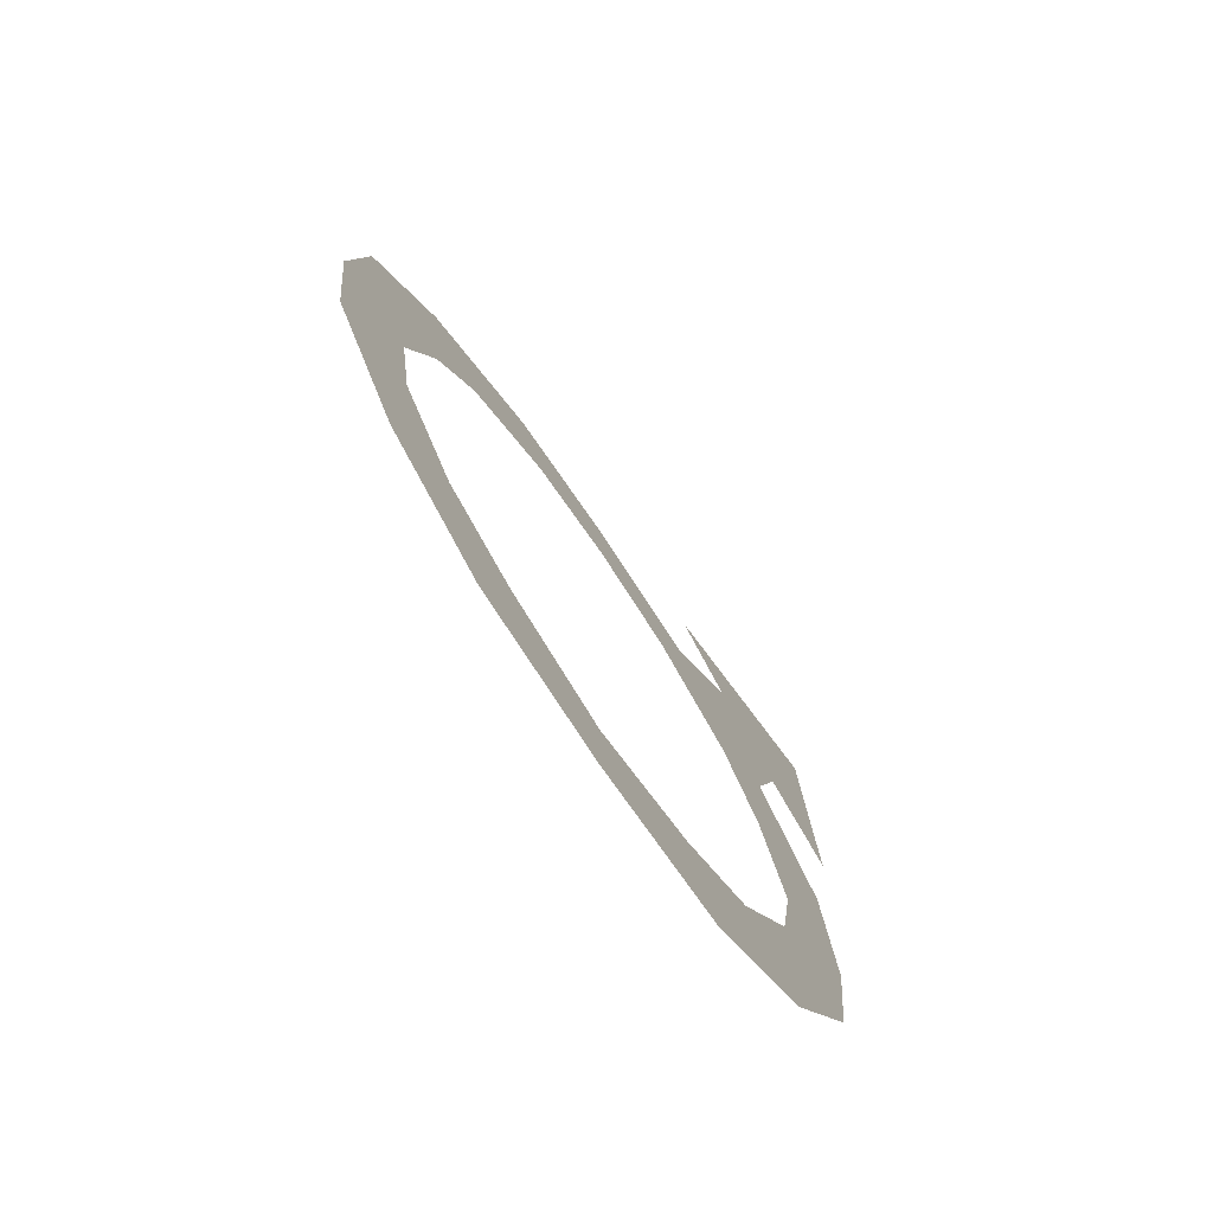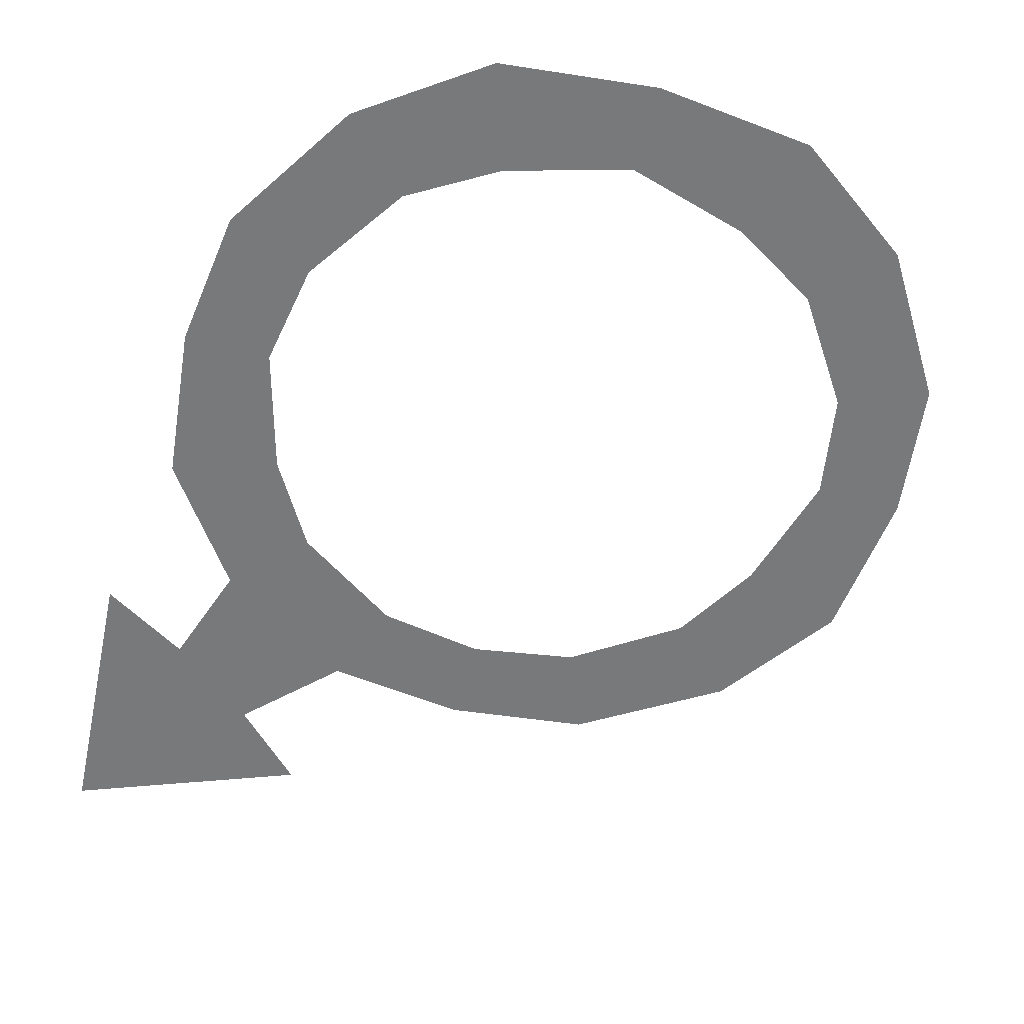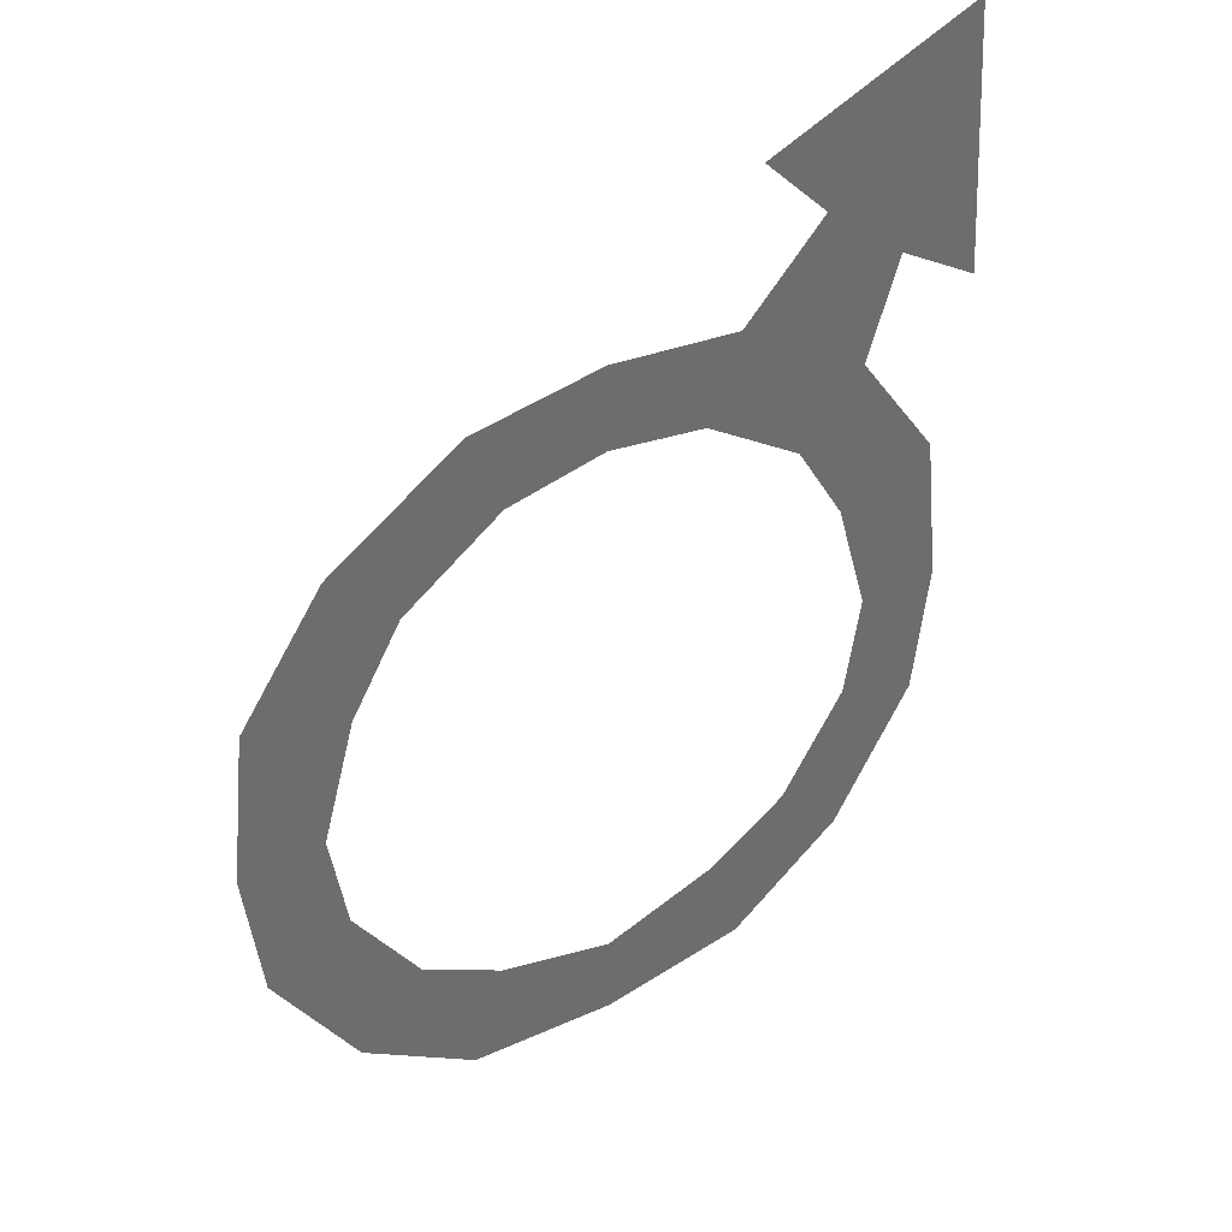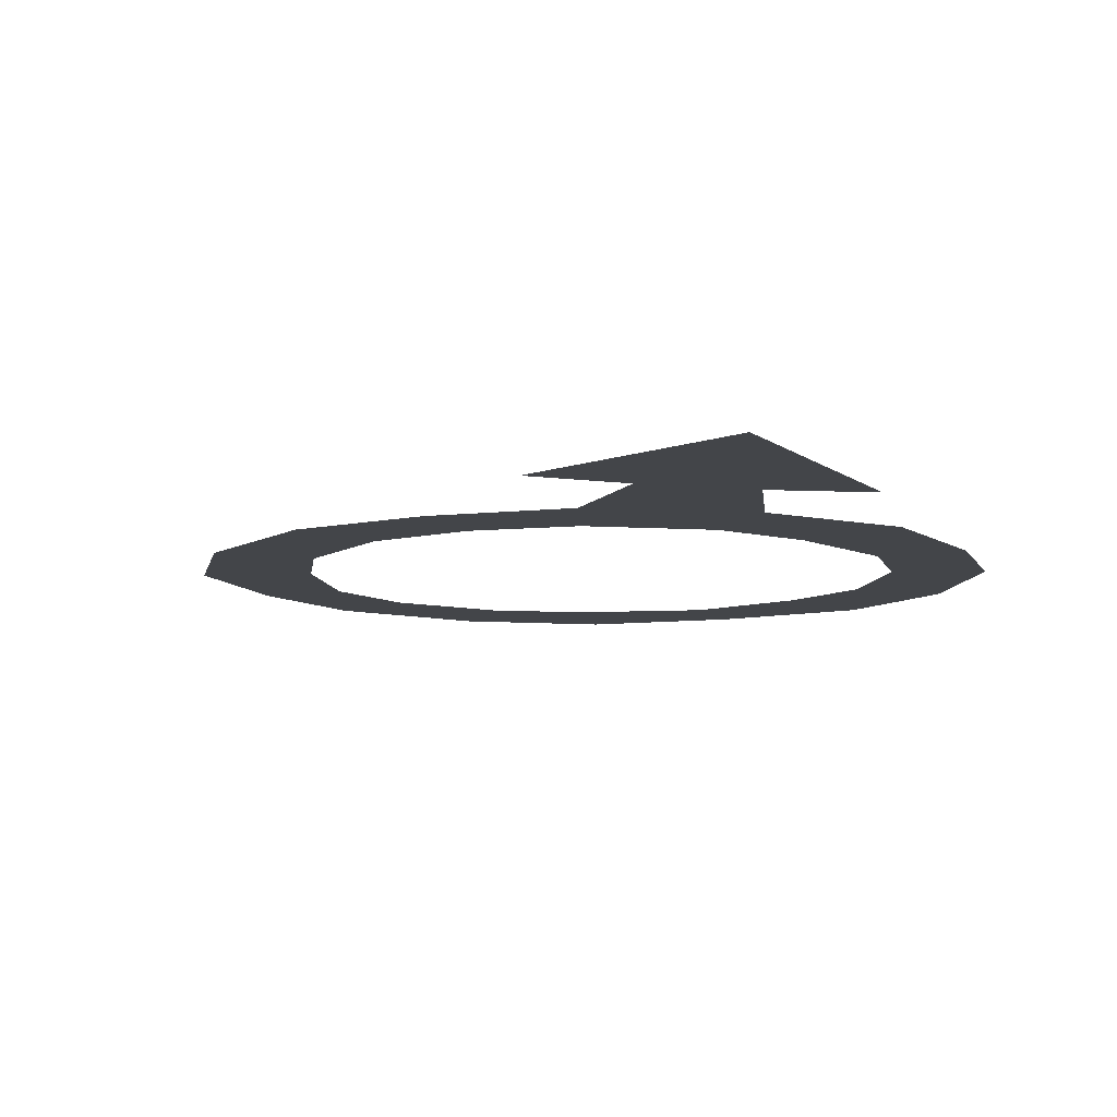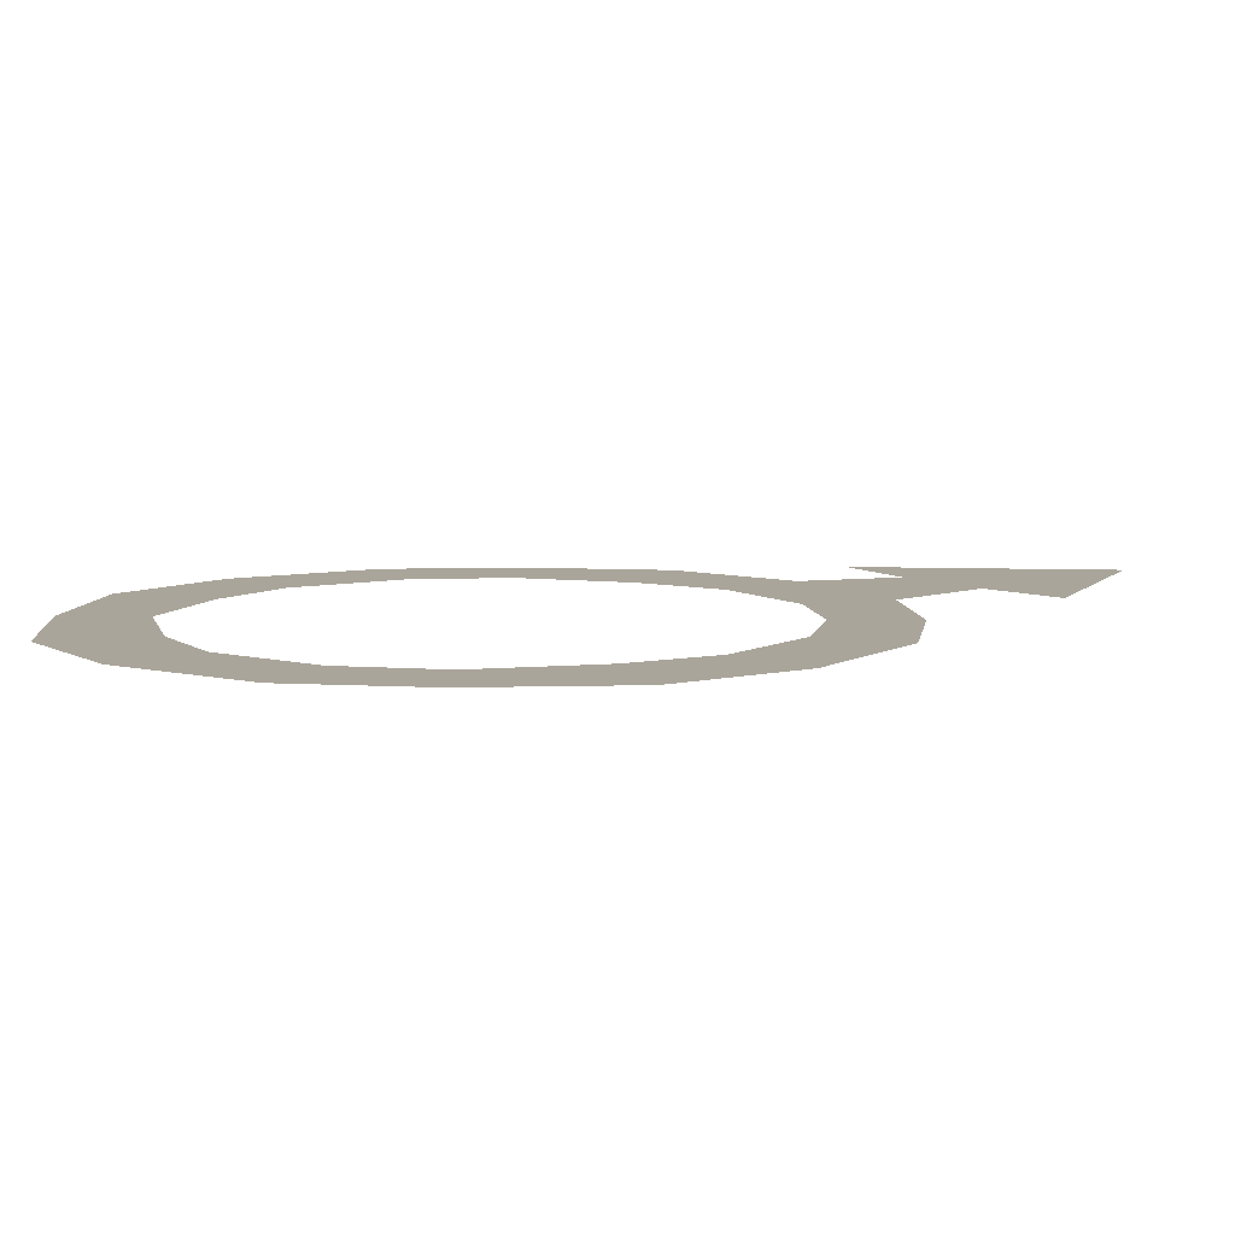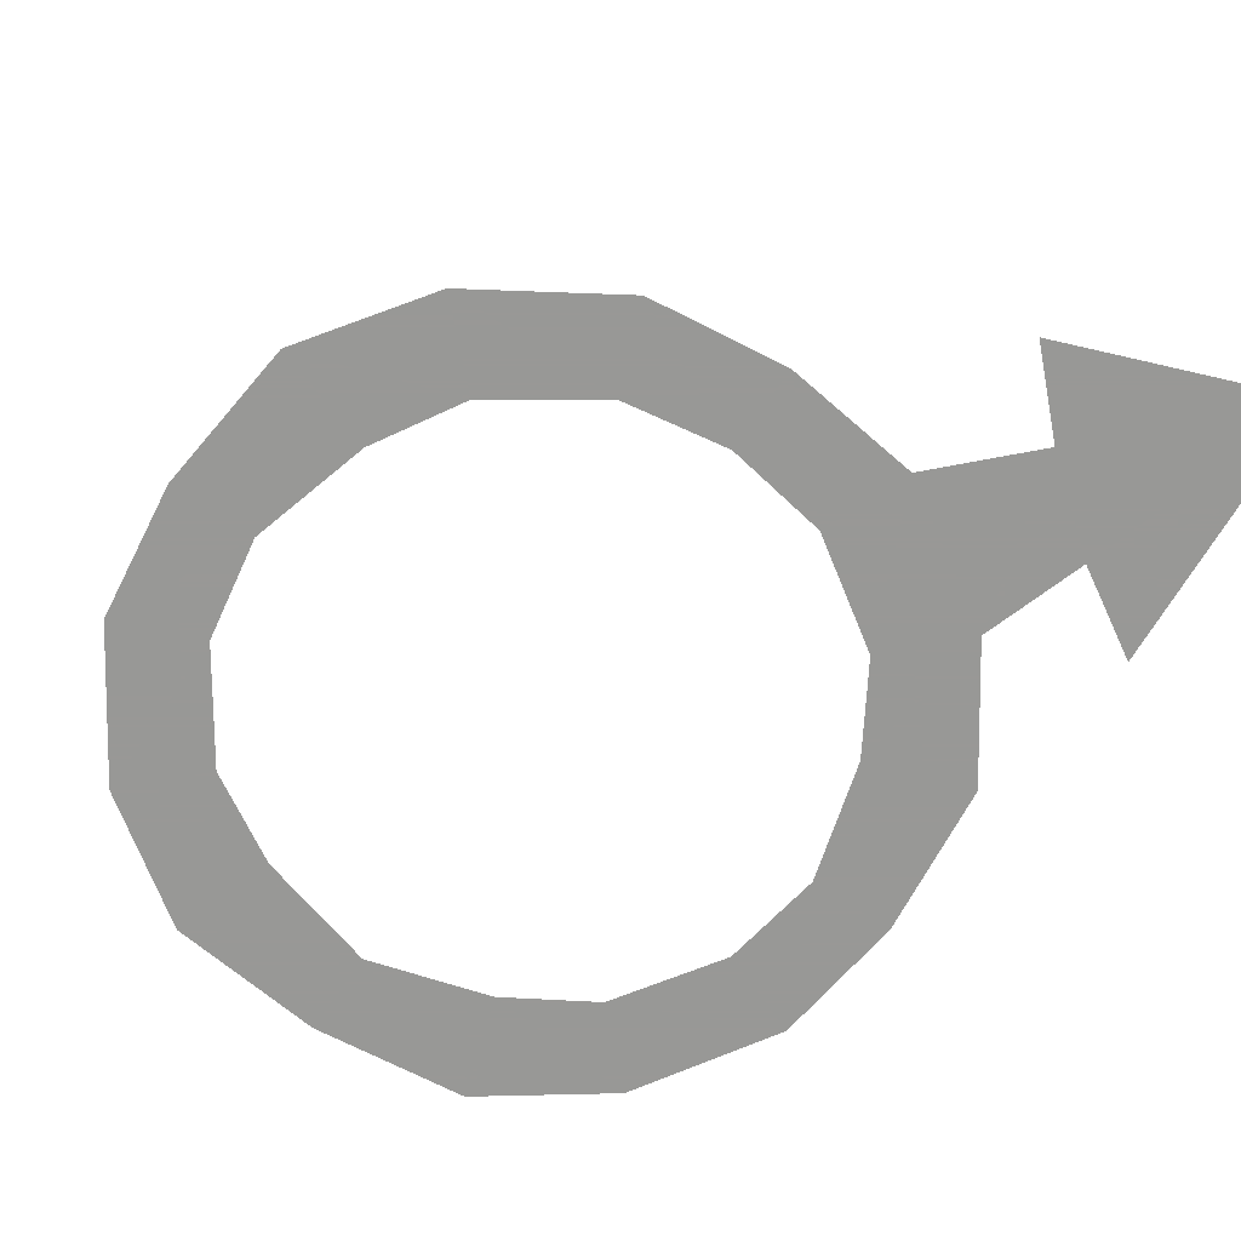
<metadata>
{"format":"obj","ext":"obj","renderer":"f3d","projection":"perspective","resolution":1024,"background":"white","views":[{"elev":-75.8,"azim":-56.1,"up":"+Z"},{"elev":-57.7,"azim":164.5,"up":"+Y"},{"elev":38.9,"azim":-34.5,"up":"+Z"},{"elev":-8.8,"azim":24.0,"up":"+Y"},{"elev":7.7,"azim":-88.0,"up":"+Y"},{"elev":-68.5,"azim":-34.1,"up":"+Y"}]}
</metadata>
<code>
v 0.1016 0 0.1953
v 0.1406 0 0.1641
v 0.1719 0 0.2656
v 0.07031 0 0.2266
v 0.1797 0 0.1406
v 0 0 0.1641
v 0 0 0.125
v 0.04688 0 0.1172
v 0.0625 0 0.1562
v 0.09375 0 0.08594
v 0.125 0 0.1172
v 0.1172 0 0.04688
v 0.1641 0 0.0625
v 0.1328 0 -0.007812
v 0.1719 0 -0.007812
v 0.125 0 -0.05469
v 0.1641 0 -0.07031
v 0.09375 0 -0.1016
v 0.125 0 -0.1328
v 0.05469 0 -0.125
v 0.07031 0 -0.1719
v 0 0 -0.1406
v 0 0 -0.1797
v -0.05469 0 -0.125
v -0.07031 0 -0.1719
v -0.09375 0 -0.1016
v -0.125 0 -0.1328
v -0.125 0 -0.05469
v -0.1641 0 -0.07031
v -0.1328 0 -0.007812
v -0.1719 0 -0.007812
v -0.1172 0 0.04688
v -0.1641 0 0.0625
v -0.09375 0 0.08594
v -0.125 0 0.1172
v -0.04688 0 0.1172
v -0.0625 0 0.1562
f 1 2 3
f 1 3 4
f 2 5 3
f 6 7 8
f 6 8 9
f 9 8 10
f 9 10 11
f 9 11 1
f 1 11 2
f 12 13 11
f 12 11 10
f 13 12 14
f 13 14 15
f 15 14 16
f 15 16 17
f 17 16 18
f 17 18 19
f 19 18 20
f 19 20 21
f 21 20 22
f 21 22 23
f 23 22 24
f 23 24 25
f 25 24 26
f 25 26 27
f 27 26 28
f 27 28 29
f 29 28 30
f 29 30 31
f 31 30 32
f 31 32 33
f 33 32 34
f 33 34 35
f 35 34 36
f 35 36 37
f 37 36 7
f 37 7 6

</code>
